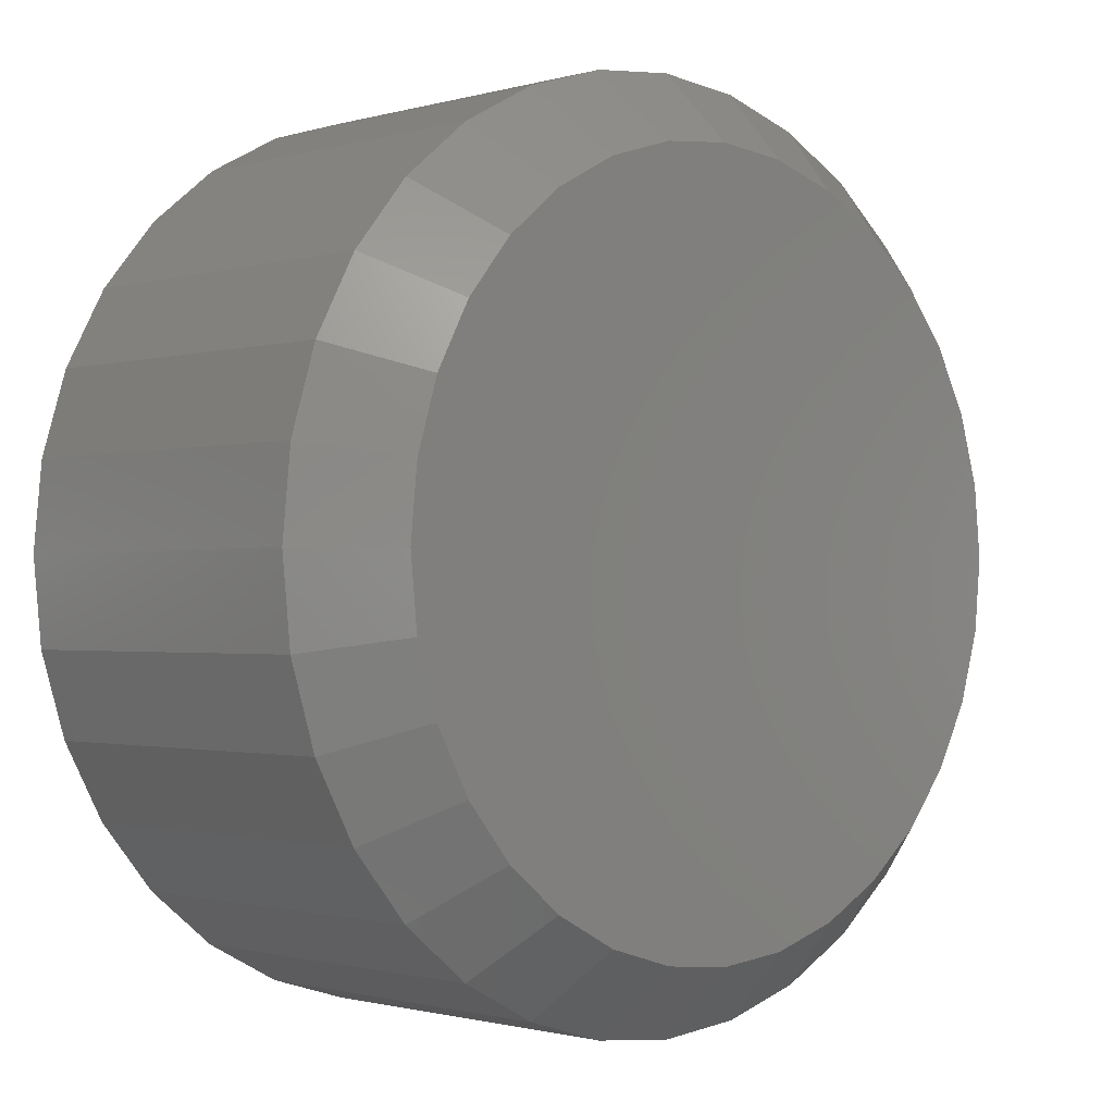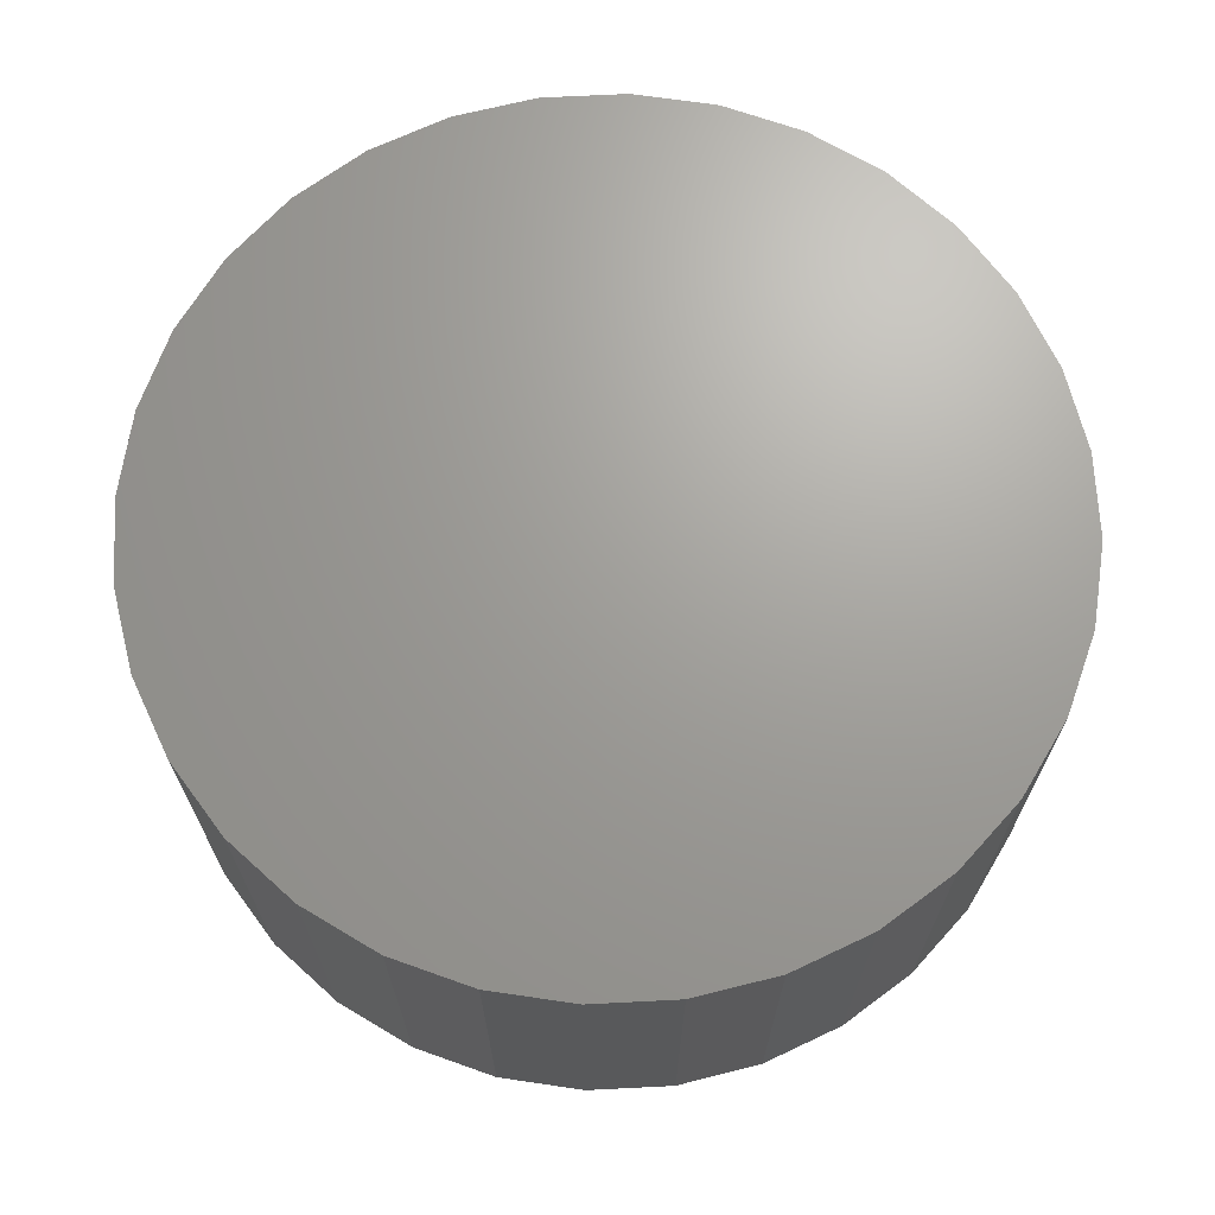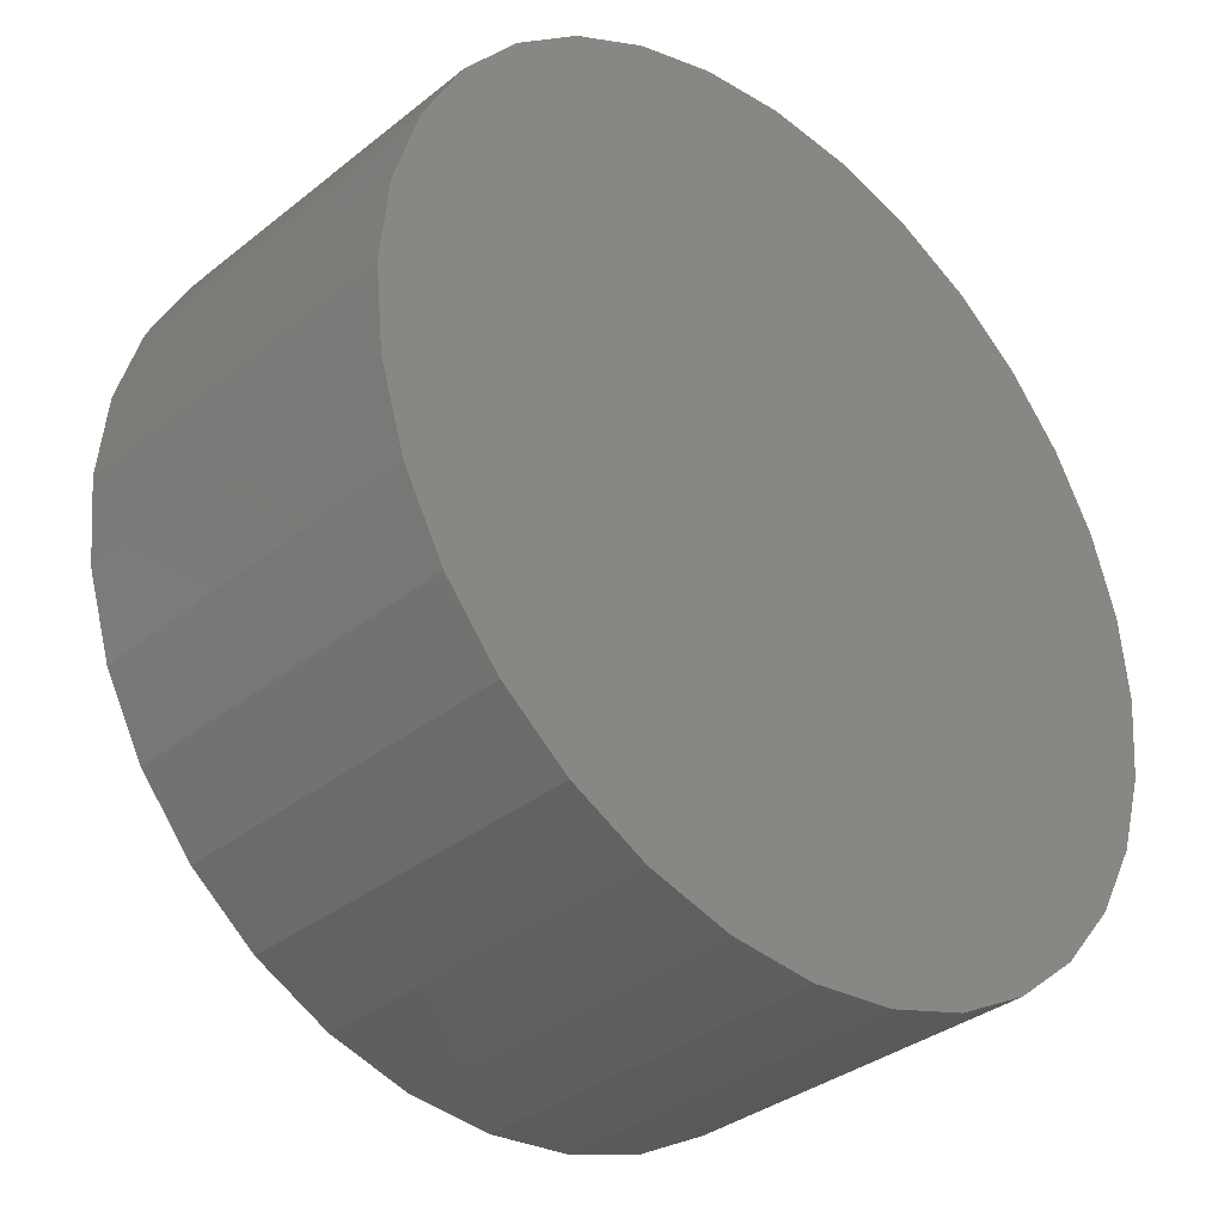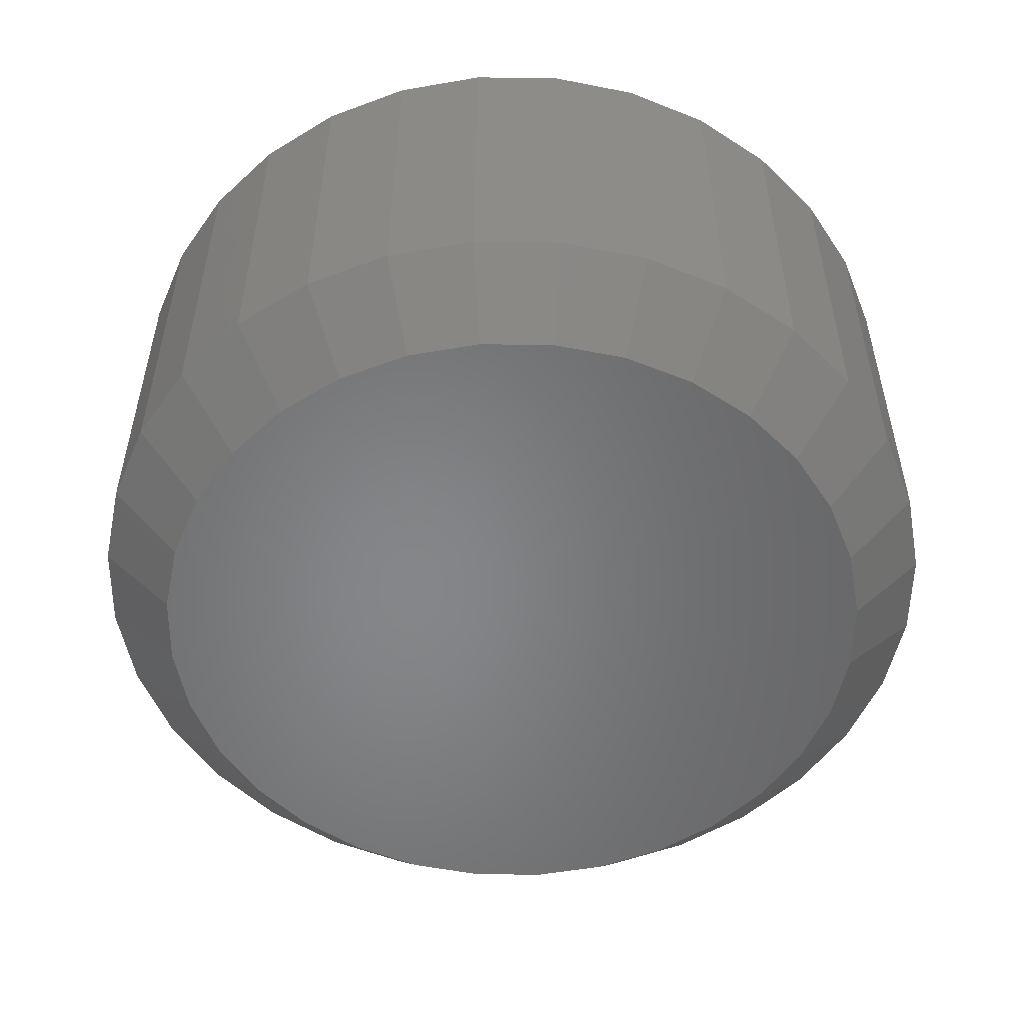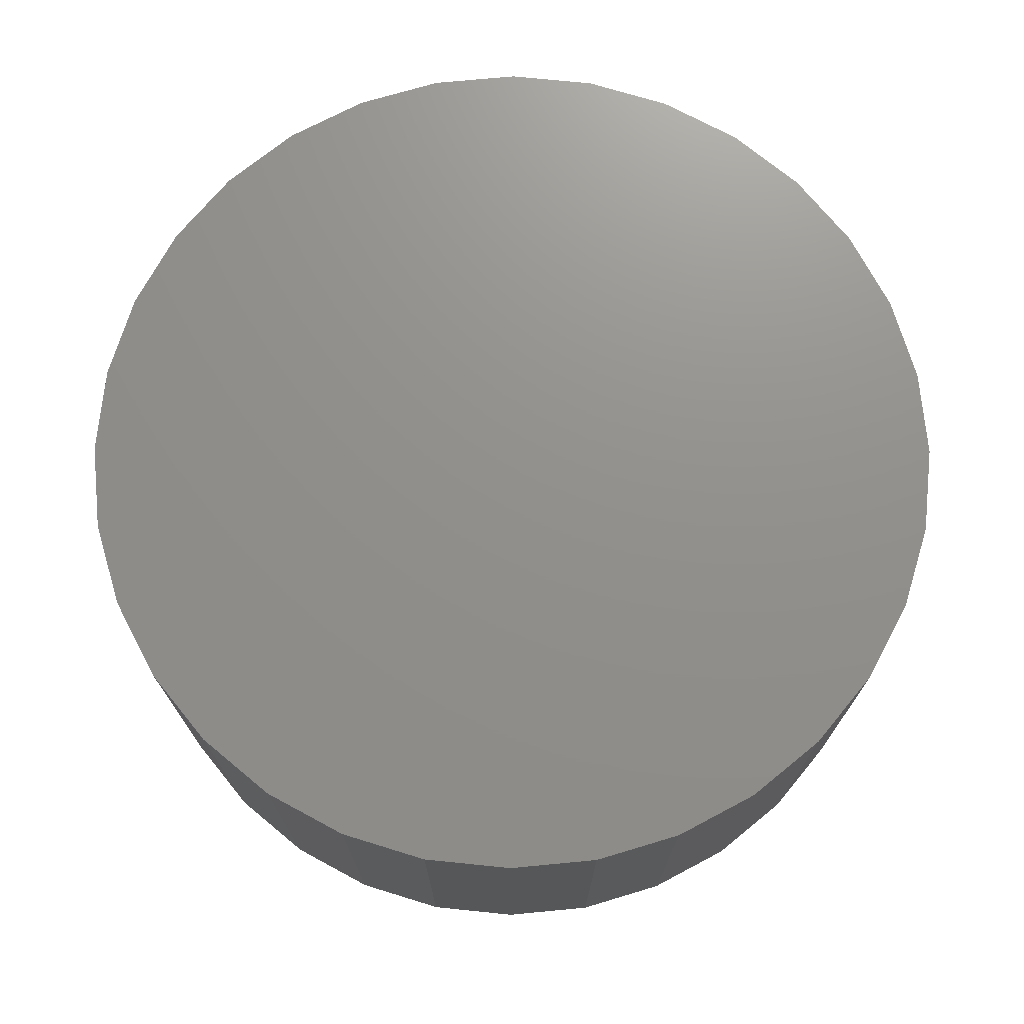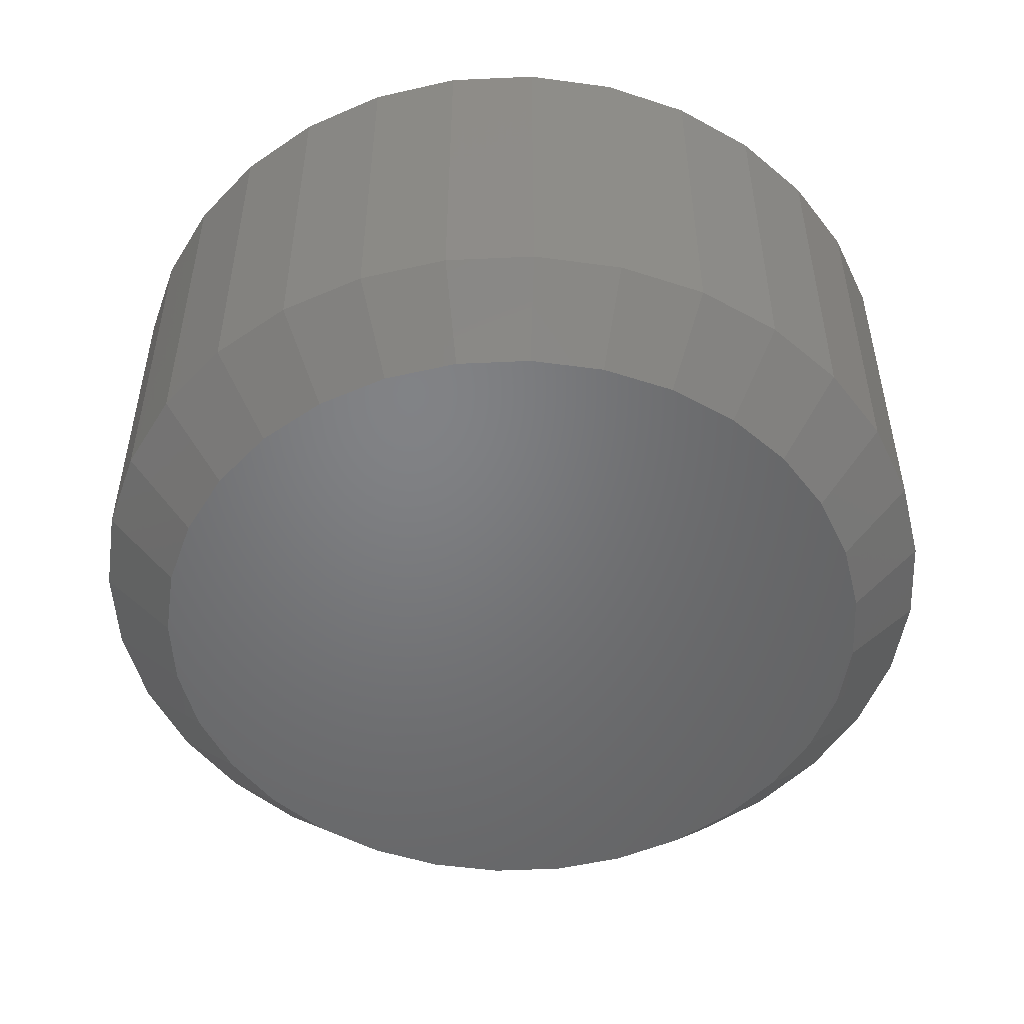
<metadata>
{"format":"stl","ext":"stl","renderer":"f3d","projection":"perspective","resolution":1024,"background":"white","views":[{"elev":-1.1,"azim":136.5,"up":"+Y"},{"elev":68.5,"azim":59.0,"up":"+Z"},{"elev":-34.4,"azim":-43.1,"up":"+Y"},{"elev":-53.2,"azim":-62.6,"up":"+Z"},{"elev":72.5,"azim":-179.8,"up":"+Z"},{"elev":-50.7,"azim":154.7,"up":"+Z"}]}
</metadata>
<code>
# stl→obj: 96 verts, 188 faces
v 0.5849 0.1865 0
v 0.5923 0.1888 0
v 0.6 0.1896 0
v 0.6077 0.1888 0
v 0.6151 0.1865 0
v 0.578 0.1829 0
v 0.622 0.1829 0
v 0.572 0.178 0
v 0.628 0.178 0
v 0.5671 0.172 0
v 0.6329 0.172 0
v 0.5635 0.1651 0
v 0.6365 0.1651 0
v 0.5612 0.1577 0
v 0.6388 0.1577 0
v 0.6365 0.1349 0
v 0.5635 0.1349 0
v 0.6388 0.1423 0
v 0.5671 0.128 0
v 0.6329 0.128 0
v 0.572 0.122 0
v 0.628 0.122 0
v 0.578 0.1171 0
v 0.622 0.1171 0
v 0.5849 0.1135 0
v 0.6151 0.1135 0
v 0.5923 0.1112 0
v 0.6 0.1104 0
v 0.6077 0.1112 0
v 0.5612 0.1423 0
v 0.5604 0.15 0
v 0.6396 0.15 0
v 0.6474 0.15 0.007812
v 0.6474 0.15 0.04688
v 0.6465 0.1408 0.007812
v 0.6465 0.1408 0.04688
v 0.6438 0.1319 0.007812
v 0.6438 0.1319 0.04688
v 0.6394 0.1237 0.007812
v 0.6394 0.1237 0.04688
v 0.6335 0.1165 0.007812
v 0.6335 0.1165 0.04688
v 0.6263 0.1106 0.007812
v 0.6263 0.1106 0.04688
v 0.6181 0.1062 0.007812
v 0.6181 0.1062 0.04688
v 0.6092 0.1035 0.007812
v 0.6092 0.1035 0.04688
v 0.6 0.1026 0.007812
v 0.6 0.1026 0.04688
v 0.5908 0.1035 0.007812
v 0.5908 0.1035 0.04688
v 0.5819 0.1062 0.007812
v 0.5819 0.1062 0.04688
v 0.5737 0.1106 0.007812
v 0.5737 0.1106 0.04688
v 0.5665 0.1165 0.007812
v 0.5665 0.1165 0.04688
v 0.5606 0.1237 0.007812
v 0.5606 0.1237 0.04688
v 0.5562 0.1319 0.007812
v 0.5562 0.1319 0.04688
v 0.5535 0.1408 0.007812
v 0.5535 0.1408 0.04688
v 0.5526 0.15 0.007812
v 0.5526 0.15 0.04688
v 0.5535 0.1592 0.007812
v 0.5535 0.1592 0.04688
v 0.5562 0.1681 0.007812
v 0.5562 0.1681 0.04688
v 0.5606 0.1763 0.007812
v 0.5606 0.1763 0.04688
v 0.5665 0.1835 0.007812
v 0.5665 0.1835 0.04688
v 0.5737 0.1894 0.007812
v 0.5737 0.1894 0.04688
v 0.5819 0.1938 0.007812
v 0.5819 0.1938 0.04688
v 0.5908 0.1965 0.007812
v 0.5908 0.1965 0.04688
v 0.6 0.1974 0.007812
v 0.6 0.1974 0.04688
v 0.6092 0.1965 0.007812
v 0.6092 0.1965 0.04688
v 0.6181 0.1938 0.007812
v 0.6181 0.1938 0.04688
v 0.6263 0.1894 0.007812
v 0.6263 0.1894 0.04688
v 0.6335 0.1835 0.007812
v 0.6335 0.1835 0.04688
v 0.6394 0.1763 0.007812
v 0.6394 0.1763 0.04688
v 0.6438 0.1681 0.007812
v 0.6438 0.1681 0.04688
v 0.6465 0.1592 0.007812
v 0.6465 0.1592 0.04688
f 1 2 3
f 1 3 4
f 5 1 4
f 6 1 5
f 7 6 5
f 8 6 7
f 9 8 7
f 10 8 9
f 11 10 9
f 12 10 11
f 13 12 11
f 14 12 13
f 15 14 13
f 16 17 18
f 19 17 16
f 20 19 16
f 21 19 20
f 22 21 20
f 23 21 22
f 24 23 22
f 25 23 24
f 26 25 24
f 27 25 26
f 28 27 26
f 29 28 26
f 17 30 18
f 18 30 31
f 18 31 32
f 32 31 14
f 32 14 15
f 33 34 35
f 35 34 36
f 35 36 37
f 37 36 38
f 37 38 39
f 39 38 40
f 39 40 41
f 41 40 42
f 41 42 43
f 43 42 44
f 43 44 45
f 45 44 46
f 45 46 47
f 47 46 48
f 47 48 49
f 49 48 50
f 49 50 51
f 51 50 52
f 51 52 53
f 53 52 54
f 53 54 55
f 55 54 56
f 55 56 57
f 57 56 58
f 57 58 59
f 59 58 60
f 59 60 61
f 61 60 62
f 61 62 63
f 63 62 64
f 63 64 65
f 65 64 66
f 65 66 67
f 67 66 68
f 67 68 69
f 69 68 70
f 69 70 71
f 71 70 72
f 71 72 73
f 73 72 74
f 73 74 75
f 75 74 76
f 75 76 77
f 77 76 78
f 77 78 79
f 79 78 80
f 79 80 81
f 81 80 82
f 81 82 83
f 83 82 84
f 83 84 85
f 85 84 86
f 85 86 87
f 87 86 88
f 87 88 89
f 89 88 90
f 89 90 91
f 91 90 92
f 91 92 93
f 93 92 94
f 93 94 95
f 95 94 96
f 95 96 33
f 33 96 34
f 31 63 65
f 31 30 63
f 33 18 32
f 33 35 18
f 17 61 63
f 17 63 30
f 19 57 59
f 59 61 19
f 19 61 17
f 25 53 55
f 25 55 23
f 55 21 23
f 27 49 51
f 51 53 27
f 27 53 25
f 26 45 47
f 26 47 29
f 47 28 29
f 24 41 43
f 43 45 24
f 24 45 26
f 16 37 39
f 16 39 20
f 39 22 20
f 35 37 18
f 18 37 16
f 57 19 21
f 21 55 57
f 49 27 28
f 28 47 49
f 41 24 22
f 22 39 41
f 32 95 33
f 32 15 95
f 65 14 31
f 65 67 14
f 13 93 95
f 13 95 15
f 11 89 91
f 91 93 11
f 11 93 13
f 5 85 87
f 5 87 7
f 87 9 7
f 4 81 83
f 83 85 4
f 4 85 5
f 1 77 79
f 1 79 2
f 79 3 2
f 6 73 75
f 75 77 6
f 6 77 1
f 12 69 71
f 12 71 10
f 71 8 10
f 67 69 14
f 14 69 12
f 89 11 9
f 9 87 89
f 81 4 3
f 3 79 81
f 73 6 8
f 8 71 73
f 82 80 78
f 84 82 78
f 84 78 86
f 86 78 76
f 86 76 88
f 88 76 74
f 88 74 90
f 90 74 72
f 90 72 92
f 92 72 70
f 92 70 94
f 94 70 68
f 94 68 96
f 36 62 38
f 38 62 60
f 38 60 40
f 40 60 58
f 40 58 42
f 42 58 56
f 42 56 44
f 44 56 54
f 44 54 46
f 46 54 52
f 46 52 50
f 46 50 48
f 96 68 34
f 34 68 66
f 34 66 36
f 36 66 64
f 36 64 62

</code>
